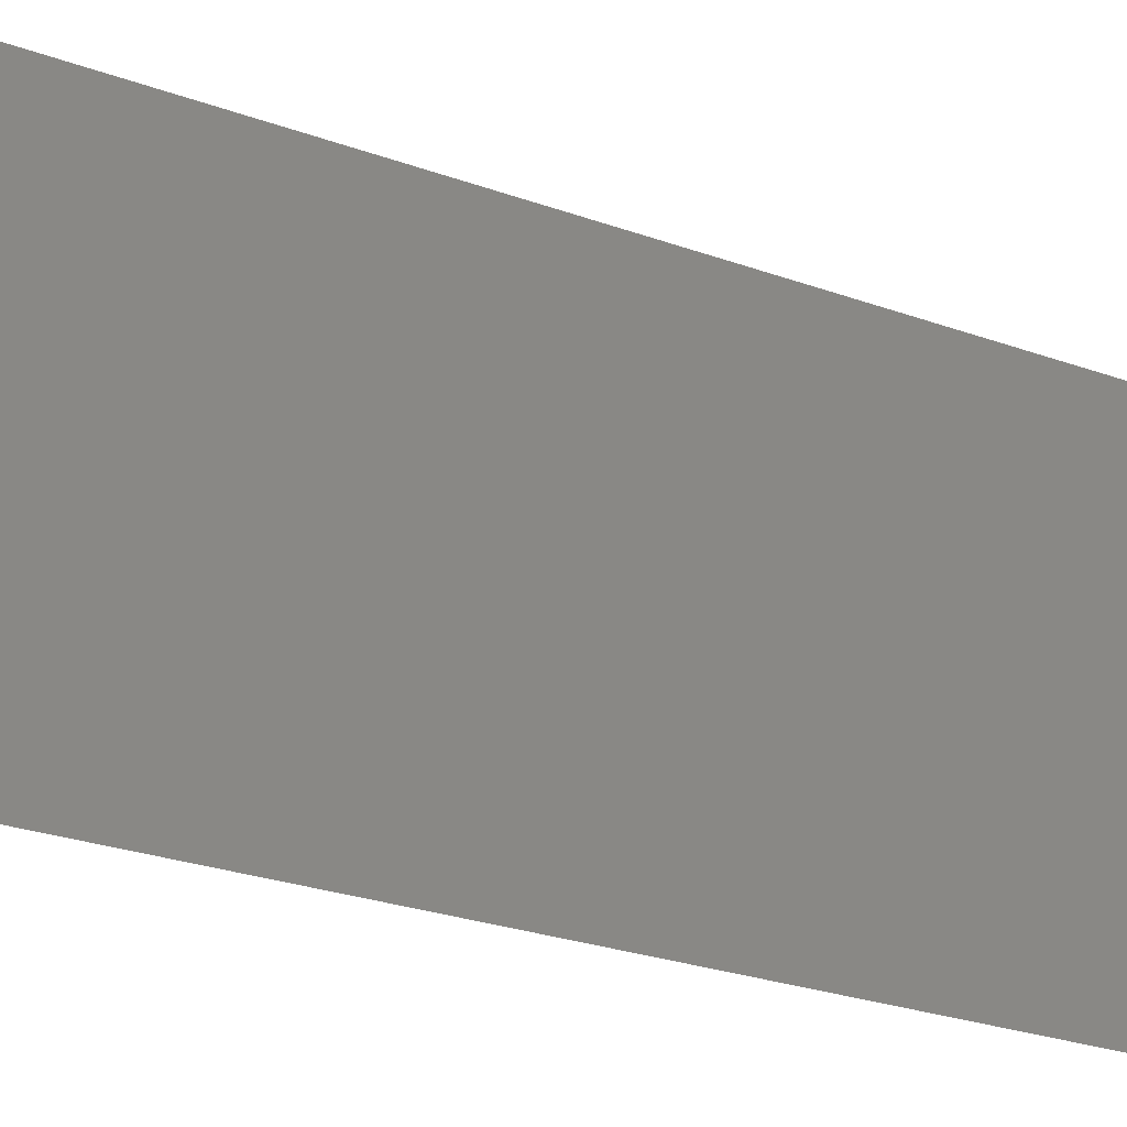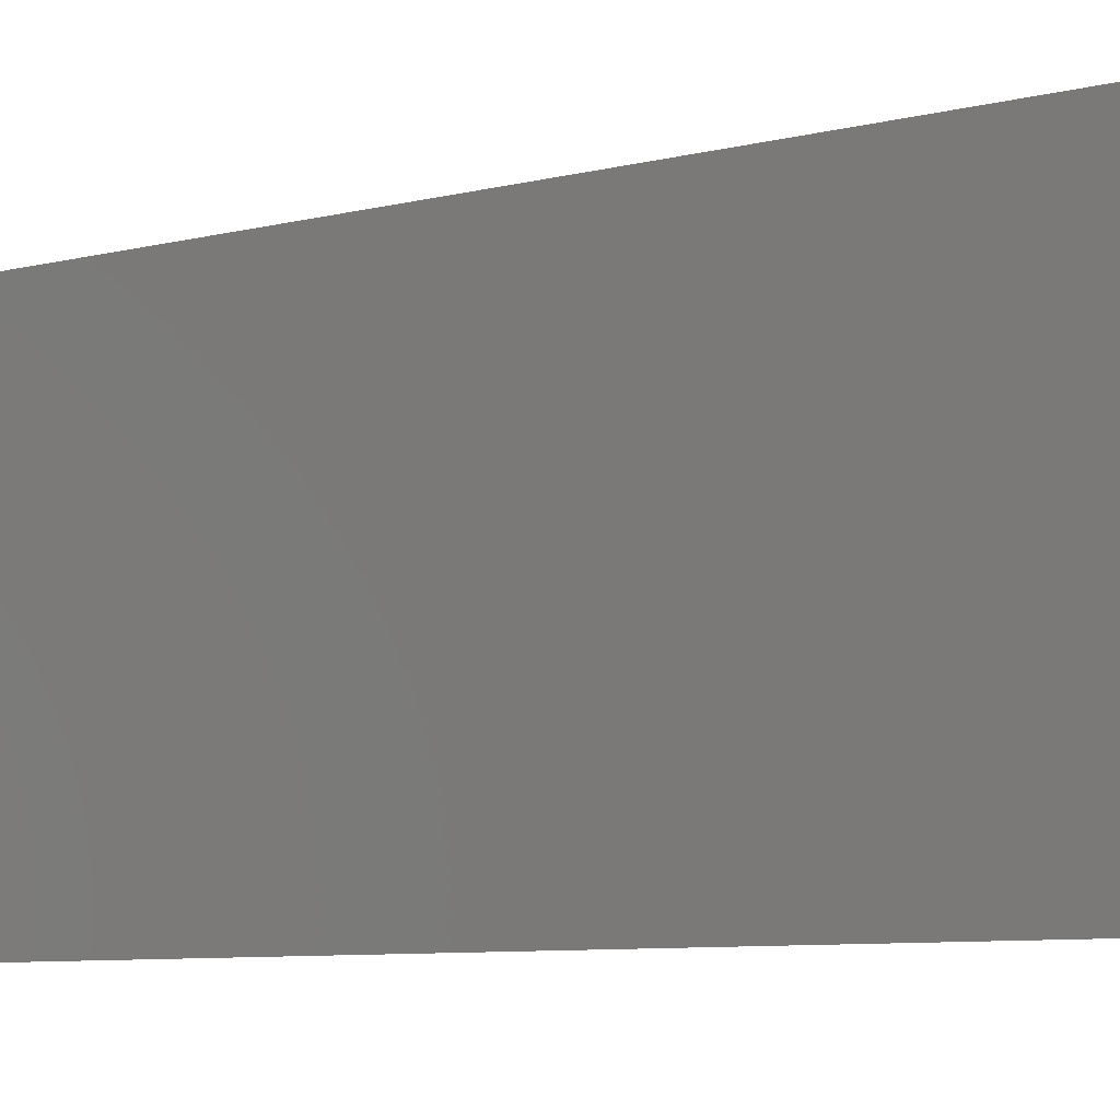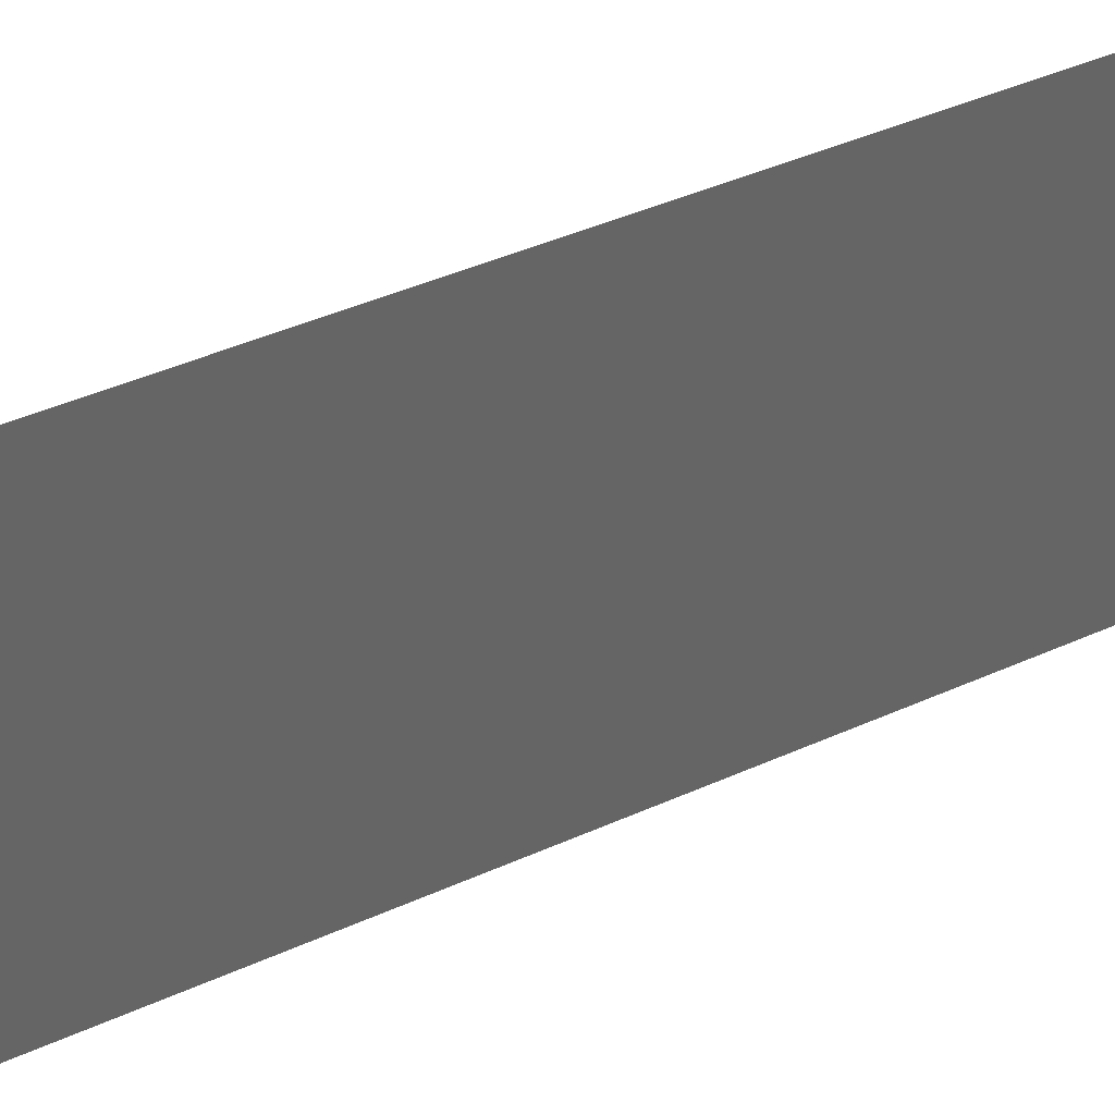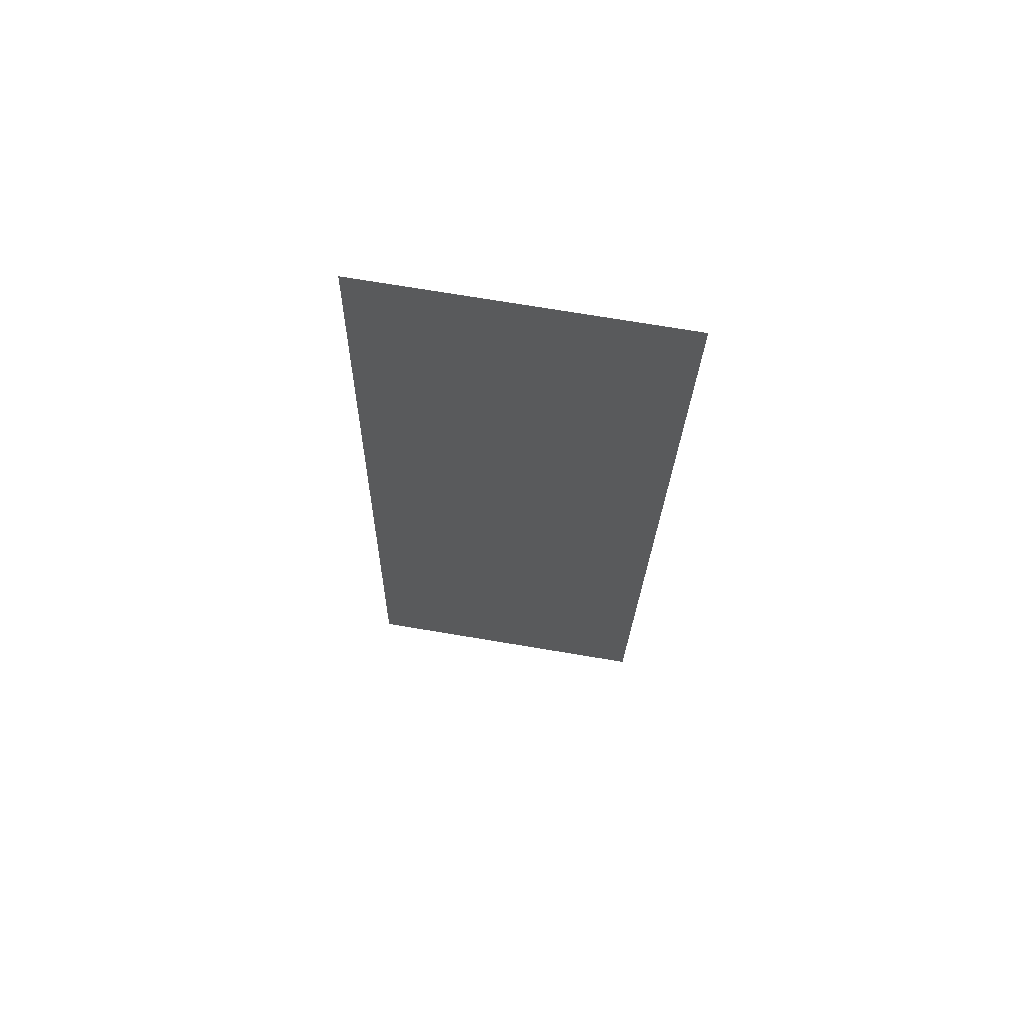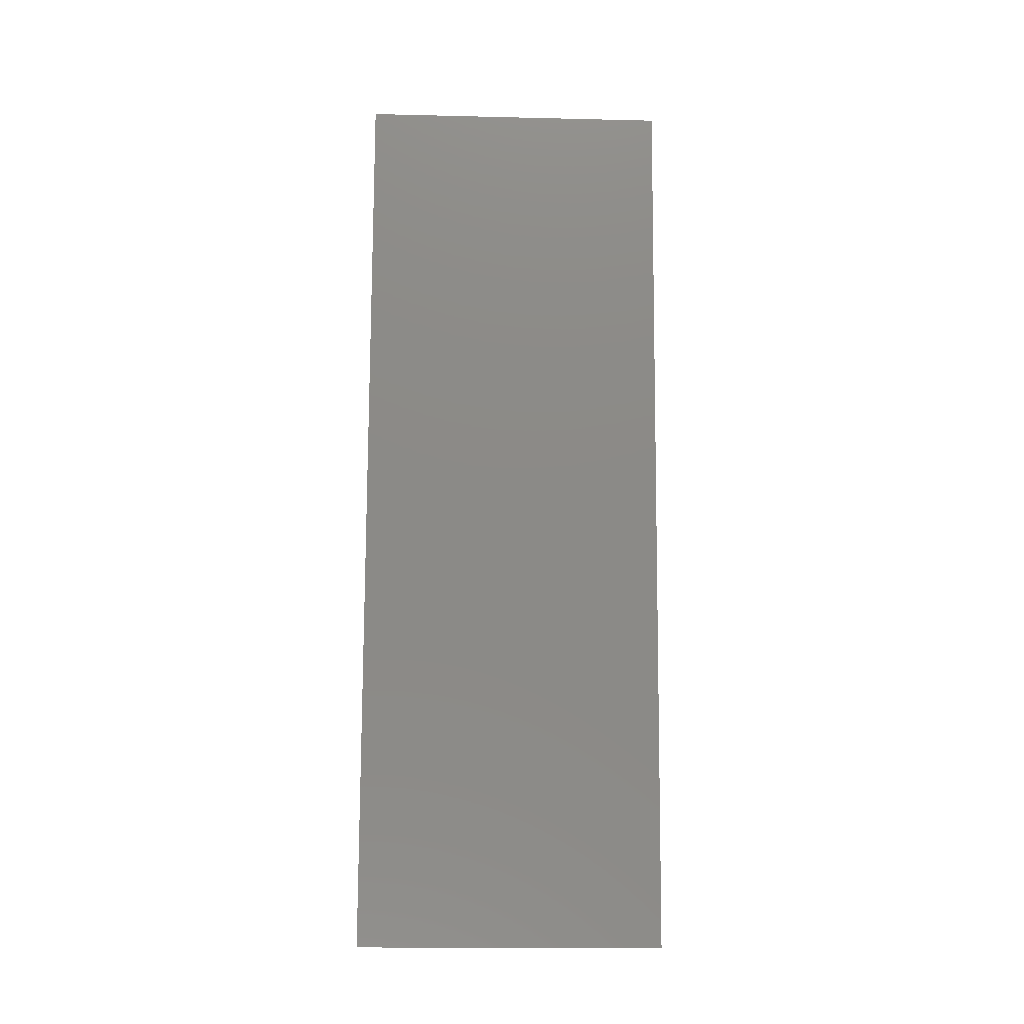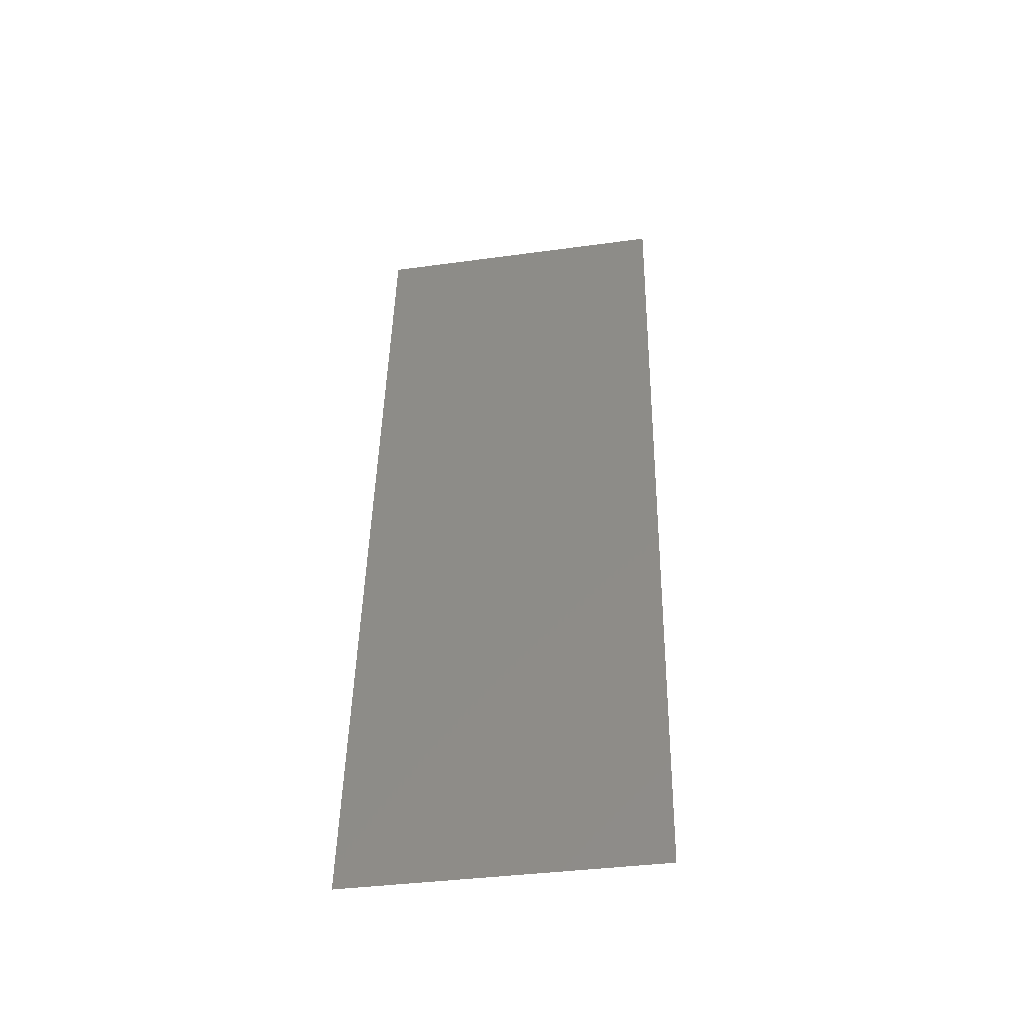
<metadata>
{"format":"stl","ext":"stl","renderer":"f3d","projection":"perspective","resolution":1024,"background":"white","views":[{"elev":-21.9,"azim":49.1,"up":"+Z"},{"elev":-6.2,"azim":125.0,"up":"+Z"},{"elev":38.8,"azim":-126.9,"up":"+Z"},{"elev":74.3,"azim":-80.6,"up":"+Y"},{"elev":-18.4,"azim":87.4,"up":"+Y"},{"elev":-37.9,"azim":-80.1,"up":"+Y"}]}
</metadata>
<code>
# stl→obj: 19 verts, 22 faces
v 0.009359 0.01159 0
v 0.009019 0.008692 0.0116
v 0.008 0 0
v 0.01343 0.04636 0.02
v 0.01377 0.04926 0.008404
v 0.01479 0.05795 0.02
v 0.01479 0.05795 0.01
v 0.01479 0.05795 0
v 0.008 0 0.01
v 0.008 0 0.02
v 0.01343 0.04636 0
v 0.009359 0.01159 0.02
v 0.01072 0.02318 0
v 0.0114 0.02897 0.01
v 0.01009 0.01787 0.01027
v 0.01072 0.02318 0.02
v 0.0127 0.04008 0.009734
v 0.01208 0.03477 0
v 0.01208 0.03477 0.02
f 1 2 3
f 4 5 6
f 7 5 8
f 9 2 10
f 8 5 11
f 10 2 12
f 13 14 15
f 15 14 16
f 11 17 18
f 12 15 16
f 13 15 1
f 19 17 4
f 19 14 17
f 16 14 19
f 17 14 18
f 18 14 13
f 15 2 1
f 17 5 4
f 11 5 17
f 12 2 15
f 3 2 9
f 6 5 7

</code>
